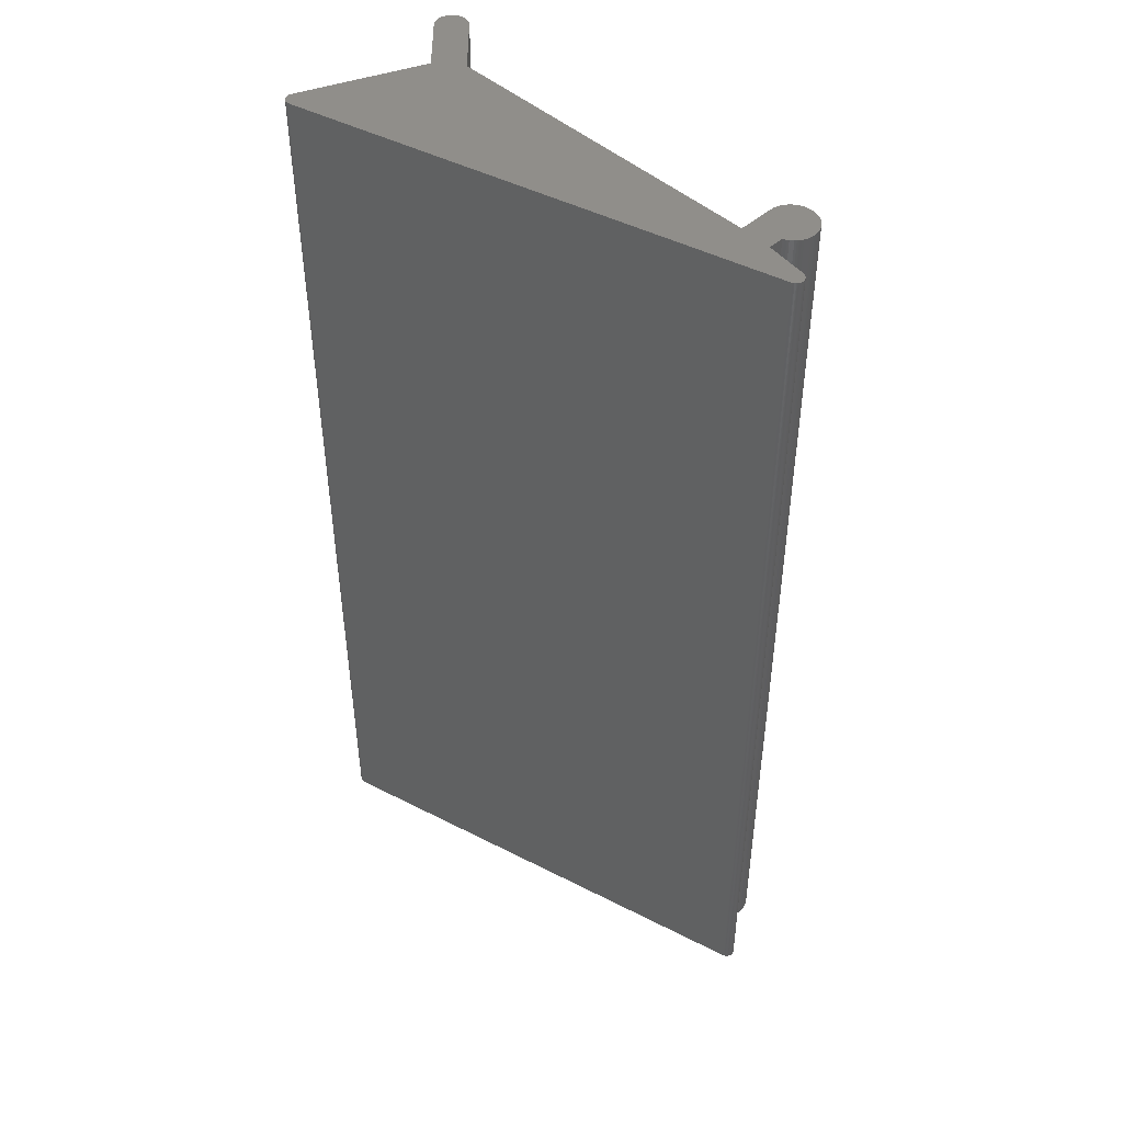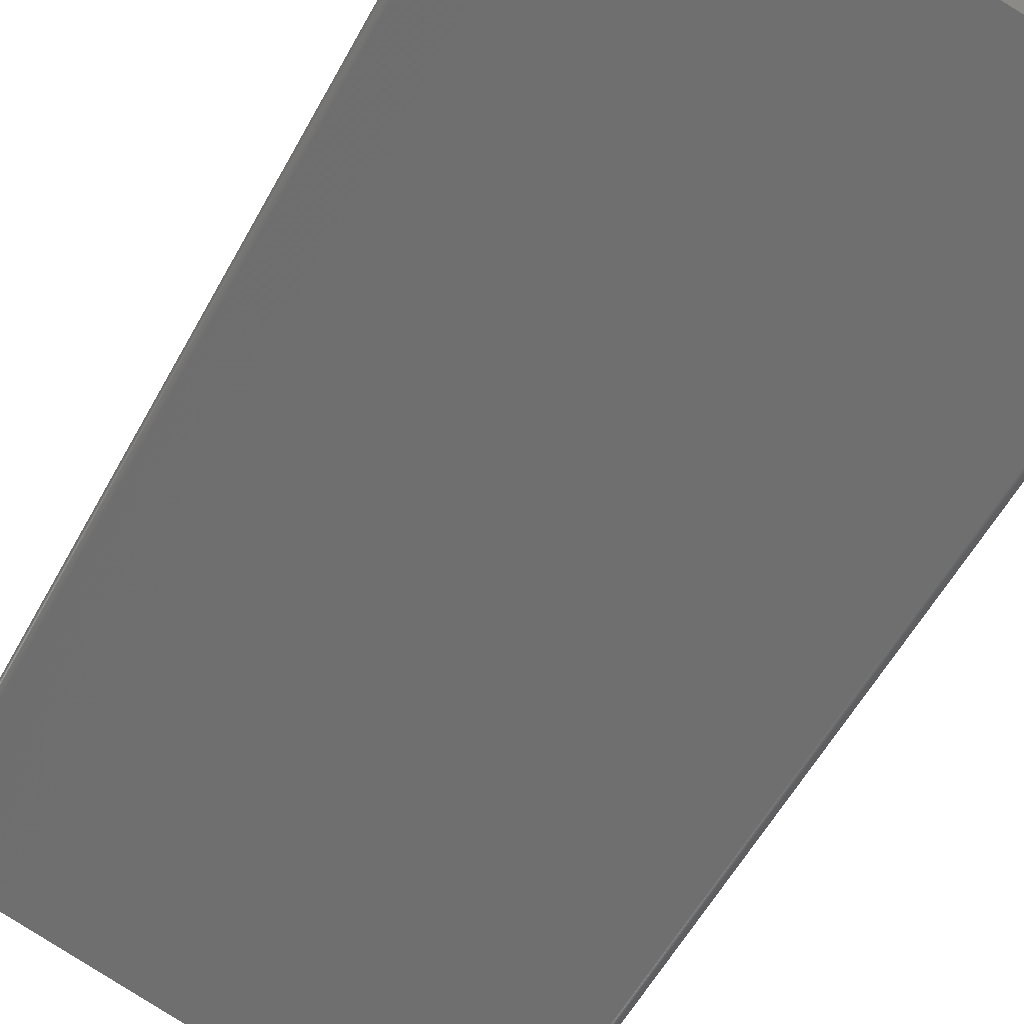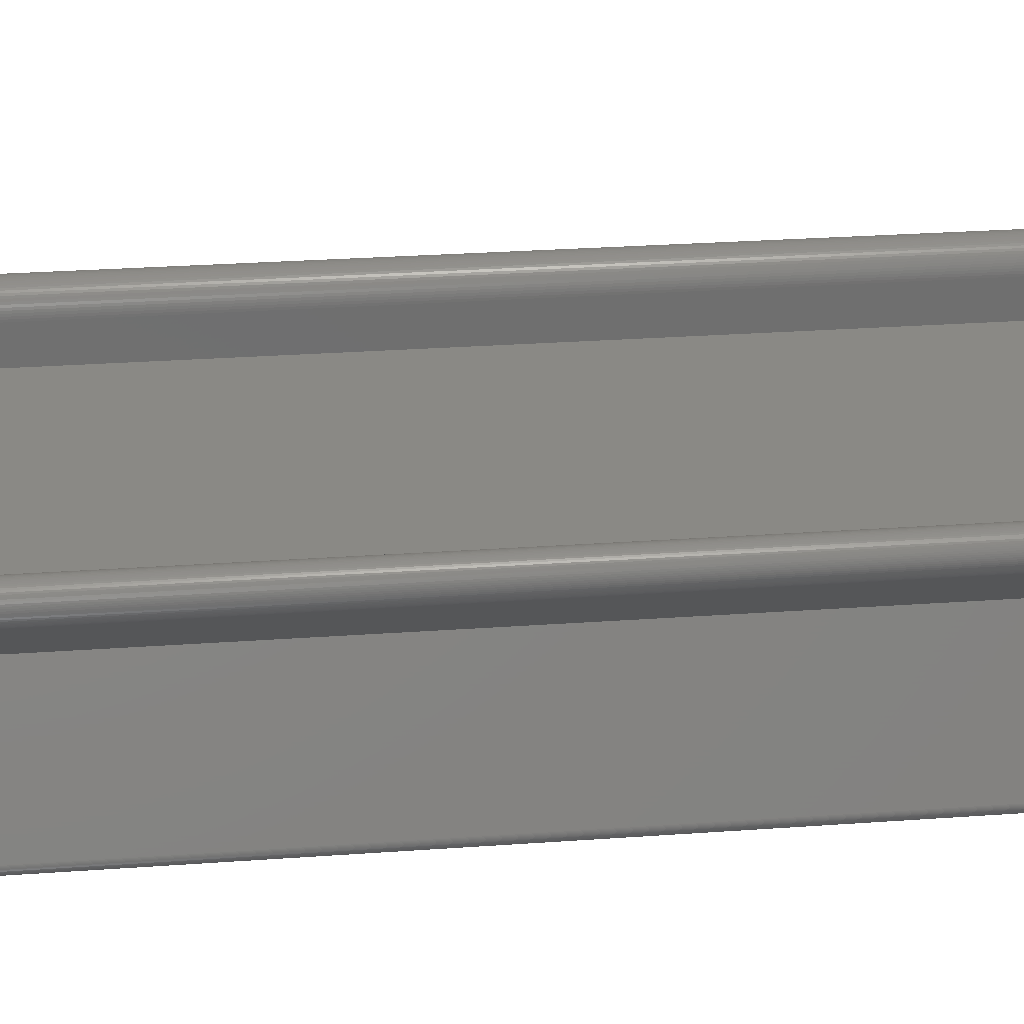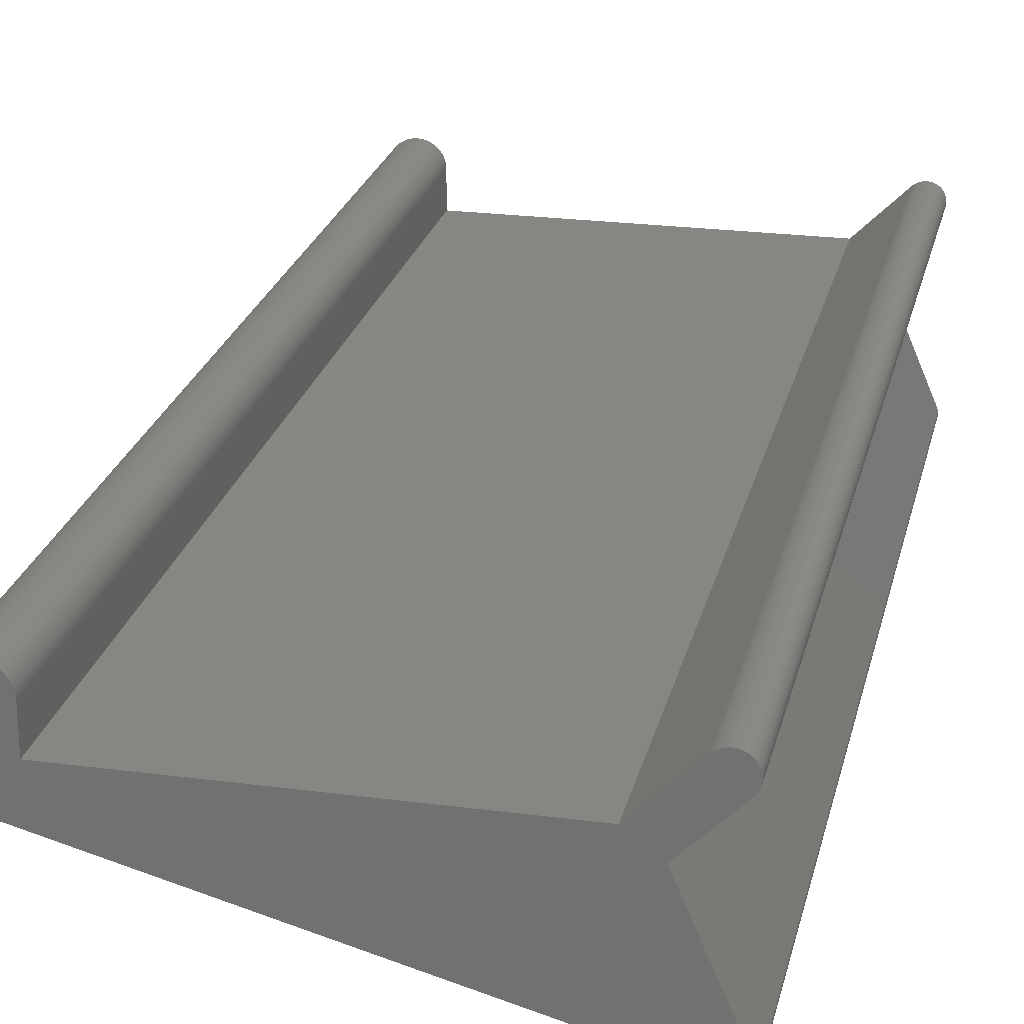
<metadata>
{"format":"stl","ext":"stl","renderer":"f3d","projection":"perspective","resolution":1024,"background":"white","views":[{"elev":46.8,"azim":45.2,"up":"+Z"},{"elev":-56.9,"azim":151.7,"up":"+Y"},{"elev":28.8,"azim":-96.1,"up":"+Y"},{"elev":23.5,"azim":-167.4,"up":"+Y"}]}
</metadata>
<code>
# stl→obj: 302 verts, 600 faces
v 28.8 4.15 120
v 28.79 4.407 0
v 28.79 4.407 120
v 28.8 4.15 0
v 28.11 2.254 120
v 28.27 2.458 0
v 28.27 2.458 120
v 28.11 2.254 0
v 23.43 5.842 0
v 23.59 6.046 120
v 23.59 6.046 0
v 23.43 5.842 120
v 24.38 6.705 0
v 24.16 6.566 120
v 24.38 6.705 120
v 24.16 6.566 0
v 28.7 4.914 120
v 28.62 5.159 0
v 28.62 5.159 120
v 28.7 4.914 0
v 27.1 1.476 0
v 27.33 1.595 120
v 27.1 1.476 120
v 27.33 1.595 0
v 28.27 5.842 120
v 28.11 6.046 0
v 28.11 6.046 120
v 28.27 5.842 0
v 28.52 5.397 0
v 28.52 5.397 120
v 25.09 6.999 0
v 24.84 6.922 120
v 25.09 6.999 120
v 24.84 6.922 0
v 25.59 7.089 0
v 25.34 7.055 120
v 25.59 7.089 120
v 25.34 7.055 0
v 26.36 7.055 0
v 26.11 7.089 120
v 26.36 7.055 120
v 26.11 7.089 0
v 22.9 4.15 0
v 22.91 4.407 120
v 22.91 4.407 0
v 22.9 4.15 120
v 28.4 5.625 0
v 28.4 5.625 120
v 27.75 1.89 0
v 27.94 2.064 120
v 27.75 1.89 120
v 27.94 2.064 0
v 27.54 6.566 0
v 27.33 6.705 120
v 27.54 6.566 120
v 27.33 6.705 0
v 23.18 5.397 0
v 23.3 5.625 120
v 23.3 5.625 0
v 23.18 5.397 120
v 28.76 4.662 0
v 28.76 4.662 120
v 28.62 3.141 120
v 28.7 3.386 0
v 28.7 3.386 120
v 28.62 3.141 0
v 23.76 6.236 120
v 23.76 6.236 0
v 27.94 6.236 0
v 27.94 6.236 120
v 28.4 2.675 120
v 28.52 2.903 0
v 28.52 2.903 120
v 28.4 2.675 0
v 26.61 6.999 0
v 26.61 6.999 120
v 23.95 6.41 120
v 23.95 6.41 0
v 27.75 6.41 120
v 27.75 6.41 0
v 28.76 3.638 0
v 28.76 3.638 120
v 28.79 3.893 0
v 28.79 3.893 120
v 24.6 6.824 0
v 24.6 6.824 120
v 27.1 6.824 120
v 27.1 6.824 0
v 26.86 6.922 120
v 26.86 6.922 0
v 23 4.914 0
v 23.08 5.159 120
v 23.08 5.159 0
v 23 4.914 120
v 25.85 7.1 120
v 25.85 7.1 0
v 22.94 4.662 120
v 22.94 4.662 0
v 32.76 -2.265 0
v 32.76 -2.091 0
v 32.76 -2.178 0
v 32.75 -2.352 0
v 32.75 -2.005 0
v 32.73 -2.437 0
v 32.73 -1.919 0
v 32.7 -2.52 0
v 32.7 -1.836 0
v 32.67 -2.601 0
v 32.67 -1.756 0
v 32.63 -2.678 0
v 32.63 -1.678 0
v 32.58 -2.752 0
v 32.58 -1.605 0
v 32.53 -2.821 0
v 32.53 -1.535 0
v 32.47 -2.885 0
v 32.47 -1.471 0
v 32.4 -2.944 0
v 32.4 -1.412 0
v 32.33 -2.997 0
v 32.33 -1.359 0
v 32.26 -3.044 0
v 32.26 -1.312 0
v 32.18 -3.085 0
v 32.18 -1.272 0
v 32.1 -3.118 0
v 32.1 -1.239 0
v 32.02 -3.144 0
v 32.02 -1.212 0
v 31.93 -1.193 0
v 26.9 -0.4684 0
v 22.9 -0.2 0
v 26.9 1.395 0
v -25.94 -18.67 0
v -17.62 -0.2 0
v -20.82 -2.657 0
v -27.1 -17.28 0
v -26.02 -18.69 0
v -26.11 -18.7 0
v -26.19 -18.71 0
v -26.28 -18.7 0
v -26.37 -18.69 0
v -26.45 -18.67 0
v -26.54 -18.65 0
v -26.62 -18.61 0
v -26.69 -18.57 0
v -26.77 -18.53 0
v -26.84 -18.47 0
v -26.9 -18.41 0
v -26.96 -18.35 0
v -27.01 -18.28 0
v -27.06 -18.21 0
v -27.1 -18.13 0
v -27.13 -18.05 0
v -27.13 -17.37 0
v -27.16 -17.97 0
v -27.16 -17.45 0
v -27.18 -17.88 0
v -27.18 -17.53 0
v -27.19 -17.79 0
v -27.19 -17.62 0
v -27.19 -17.71 0
v 27.54 1.734 0
v -23.39 5.564 0
v -26.21 2.736 0
v -23.51 5.682 0
v -23.65 5.788 0
v -23.8 5.882 0
v -23.95 5.963 0
v -24.12 6.029 0
v -24.28 6.082 0
v -24.45 6.12 0
v -24.63 6.142 0
v -24.8 6.15 0
v -24.97 6.142 0
v -25.15 6.12 0
v -25.32 6.082 0
v -25.48 6.029 0
v -25.65 5.963 0
v -25.8 5.882 0
v -25.95 5.788 0
v -26.09 5.682 0
v -26.21 5.564 0
v -26.33 2.864 0
v -26.33 5.436 0
v -26.44 3.003 0
v -26.44 5.297 0
v -26.53 3.15 0
v -26.53 5.15 0
v -26.61 3.305 0
v -26.61 4.995 0
v -26.68 3.466 0
v -26.68 4.834 0
v -26.73 3.632 0
v -26.73 4.668 0
v -26.77 3.803 0
v -26.77 4.497 0
v -26.79 3.976 0
v -26.79 4.324 0
v -26.8 4.15 0
v 26.9 1.395 120
v 27.54 1.734 120
v 32.76 -2.091 120
v 32.76 -2.265 120
v 32.76 -2.178 120
v 32.75 -2.005 120
v 32.75 -2.352 120
v 32.73 -1.919 120
v 32.73 -2.437 120
v 32.7 -1.836 120
v 32.7 -2.52 120
v 32.67 -1.756 120
v 32.67 -2.601 120
v 32.63 -2.678 120
v 32.63 -1.678 120
v 32.58 -1.605 120
v 32.58 -2.752 120
v 32.53 -1.535 120
v 32.53 -2.821 120
v 32.47 -1.471 120
v 32.47 -2.885 120
v 32.4 -1.412 120
v 32.4 -2.944 120
v 32.33 -1.359 120
v 32.33 -2.997 120
v 32.26 -1.312 120
v 32.26 -3.044 120
v 32.18 -1.272 120
v 32.18 -3.085 120
v 32.1 -1.239 120
v 32.1 -3.118 120
v 32.02 -1.212 120
v 32.02 -3.144 120
v 31.93 -1.193 120
v 26.9 -0.4684 120
v 22.9 -0.2 120
v -25.94 -18.67 120
v -17.62 -0.2 120
v -20.82 -2.657 120
v -27.1 -17.28 120
v -26.02 -18.69 120
v -26.11 -18.7 120
v -26.19 -18.71 120
v -26.28 -18.7 120
v -26.37 -18.69 120
v -26.45 -18.67 120
v -26.54 -18.65 120
v -26.62 -18.61 120
v -26.69 -18.57 120
v -26.77 -18.53 120
v -26.84 -18.47 120
v -26.9 -18.41 120
v -26.96 -18.35 120
v -27.01 -18.28 120
v -27.06 -18.21 120
v -27.1 -18.13 120
v -27.13 -18.05 120
v -27.13 -17.37 120
v -27.16 -17.45 120
v -27.16 -17.97 120
v -27.18 -17.53 120
v -27.18 -17.88 120
v -27.19 -17.62 120
v -27.19 -17.79 120
v -27.19 -17.71 120
v -23.39 5.564 120
v -26.21 2.736 120
v -23.51 5.682 120
v -23.65 5.788 120
v -23.8 5.882 120
v -23.95 5.963 120
v -24.12 6.029 120
v -24.28 6.082 120
v -24.45 6.12 120
v -24.63 6.142 120
v -24.8 6.15 120
v -24.97 6.142 120
v -25.15 6.12 120
v -25.32 6.082 120
v -25.48 6.029 120
v -25.65 5.963 120
v -25.8 5.882 120
v -25.95 5.788 120
v -26.09 5.682 120
v -26.21 5.564 120
v -26.33 5.436 120
v -26.33 2.864 120
v -26.44 5.297 120
v -26.44 3.003 120
v -26.53 5.15 120
v -26.53 3.15 120
v -26.61 4.995 120
v -26.61 3.305 120
v -26.68 4.834 120
v -26.68 3.466 120
v -26.73 4.668 120
v -26.73 3.632 120
v -26.77 4.497 120
v -26.77 3.803 120
v -26.79 4.324 120
v -26.79 3.976 120
v -26.8 4.15 120
f 1 2 3
f 2 1 4
f 5 6 7
f 6 5 8
f 9 10 11
f 10 9 12
f 13 14 15
f 14 13 16
f 17 18 19
f 18 17 20
f 21 22 23
f 22 21 24
f 25 26 27
f 26 25 28
f 19 29 30
f 29 19 18
f 31 32 33
f 32 31 34
f 35 36 37
f 36 35 38
f 39 40 41
f 40 39 42
f 43 44 45
f 44 43 46
f 30 47 48
f 47 30 29
f 49 50 51
f 50 49 52
f 53 54 55
f 54 53 56
f 57 58 59
f 58 57 60
f 3 61 62
f 61 3 2
f 63 64 65
f 64 63 66
f 11 67 68
f 67 11 10
f 59 12 9
f 12 59 58
f 27 69 70
f 69 27 26
f 71 72 73
f 72 71 74
f 75 41 76
f 41 75 39
f 16 77 14
f 77 16 78
f 38 33 36
f 33 38 31
f 69 79 70
f 79 69 80
f 48 28 25
f 28 48 47
f 65 81 82
f 81 65 64
f 82 83 84
f 83 82 81
f 62 20 17
f 20 62 61
f 85 15 86
f 15 85 13
f 56 87 54
f 87 56 88
f 88 89 87
f 89 88 90
f 91 92 93
f 92 91 94
f 34 86 32
f 86 34 85
f 42 95 40
f 95 42 96
f 93 60 57
f 60 93 92
f 7 74 71
f 74 7 6
f 45 97 98
f 97 45 44
f 99 100 101
f 102 100 99
f 102 103 100
f 104 103 102
f 104 105 103
f 106 105 104
f 106 107 105
f 108 107 106
f 108 109 107
f 110 109 108
f 110 111 109
f 112 111 110
f 112 113 111
f 114 113 112
f 114 115 113
f 116 115 114
f 116 117 115
f 118 117 116
f 118 119 117
f 120 119 118
f 120 121 119
f 122 121 120
f 122 123 121
f 124 123 122
f 124 125 123
f 126 125 124
f 126 127 125
f 128 127 126
f 128 129 127
f 128 130 129
f 128 131 130
f 132 133 131
f 133 43 90
f 90 43 75
f 75 43 39
f 39 43 42
f 42 43 96
f 96 43 35
f 35 43 38
f 38 43 31
f 31 43 34
f 34 43 85
f 85 43 13
f 13 43 16
f 16 43 78
f 78 43 68
f 68 43 11
f 11 43 9
f 9 43 59
f 59 43 57
f 57 43 93
f 93 43 91
f 91 43 98
f 133 132 43
f 128 132 131
f 134 132 128
f 132 134 135
f 135 134 136
f 137 134 138
f 137 138 139
f 137 139 140
f 137 140 141
f 137 141 142
f 137 142 143
f 137 143 144
f 137 144 145
f 137 145 146
f 137 146 147
f 137 147 148
f 137 148 149
f 137 149 150
f 137 150 151
f 137 151 152
f 137 152 153
f 134 137 136
f 154 137 153
f 154 155 137
f 156 155 154
f 156 157 155
f 158 157 156
f 158 159 157
f 160 159 158
f 160 161 159
f 161 160 162
f 83 2 4
f 81 2 83
f 81 61 2
f 64 61 81
f 64 20 61
f 66 20 64
f 66 18 20
f 72 18 66
f 72 29 18
f 74 29 72
f 74 47 29
f 6 47 74
f 6 28 47
f 8 28 6
f 8 26 28
f 52 26 8
f 52 69 26
f 49 69 52
f 49 80 69
f 163 80 49
f 163 53 80
f 24 53 163
f 24 56 53
f 21 56 24
f 21 88 56
f 133 88 21
f 88 133 90
f 98 43 45
f 136 164 135
f 165 164 136
f 164 165 166
f 166 165 167
f 167 165 168
f 168 165 169
f 169 165 170
f 170 165 171
f 171 165 172
f 172 165 173
f 173 165 174
f 174 165 175
f 175 165 176
f 176 165 177
f 177 165 178
f 178 165 179
f 179 165 180
f 180 165 181
f 181 165 182
f 165 183 182
f 184 183 165
f 184 185 183
f 186 185 184
f 186 187 185
f 188 187 186
f 188 189 187
f 190 189 188
f 190 191 189
f 192 191 190
f 192 193 191
f 194 193 192
f 194 195 193
f 196 195 194
f 196 197 195
f 198 197 196
f 198 199 197
f 199 198 200
f 133 23 201
f 23 133 21
f 98 94 91
f 94 98 97
f 50 8 5
f 8 50 52
f 80 55 79
f 55 80 53
f 90 76 89
f 76 90 75
f 96 37 95
f 37 96 35
f 78 67 77
f 67 78 68
f 3 84 1
f 62 84 3
f 62 82 84
f 17 82 62
f 17 65 82
f 19 65 17
f 19 63 65
f 30 63 19
f 30 73 63
f 48 73 30
f 48 71 73
f 25 71 48
f 25 7 71
f 27 7 25
f 27 5 7
f 70 5 27
f 70 50 5
f 79 50 70
f 79 51 50
f 55 51 79
f 55 202 51
f 54 202 55
f 54 22 202
f 87 22 54
f 87 23 22
f 87 201 23
f 46 201 89
f 89 201 87
f 203 204 205
f 206 204 203
f 206 207 204
f 208 207 206
f 208 209 207
f 210 209 208
f 210 211 209
f 212 211 210
f 212 213 211
f 212 214 213
f 215 214 212
f 216 214 215
f 216 217 214
f 218 217 216
f 218 219 217
f 220 219 218
f 220 221 219
f 222 221 220
f 222 223 221
f 224 223 222
f 224 225 223
f 226 225 224
f 226 227 225
f 228 227 226
f 228 229 227
f 230 229 228
f 230 231 229
f 232 231 230
f 232 233 231
f 234 233 232
f 235 233 234
f 46 89 76
f 46 76 41
f 46 41 40
f 46 40 95
f 46 95 37
f 46 37 36
f 46 36 33
f 46 33 32
f 46 32 86
f 46 86 15
f 46 15 14
f 46 14 77
f 46 77 67
f 46 67 10
f 46 10 12
f 46 12 58
f 46 58 60
f 46 60 92
f 46 92 94
f 46 94 97
f 46 97 44
f 236 201 46
f 201 236 235
f 236 233 235
f 237 236 238
f 237 238 239
f 236 237 233
f 240 237 239
f 237 240 241
f 241 240 242
f 242 240 243
f 243 240 244
f 244 240 245
f 245 240 246
f 246 240 247
f 247 240 248
f 248 240 249
f 249 240 250
f 250 240 251
f 251 240 252
f 252 240 253
f 253 240 254
f 254 240 255
f 240 256 255
f 240 257 256
f 258 257 240
f 259 257 258
f 259 260 257
f 261 260 259
f 261 262 260
f 263 262 261
f 263 264 262
f 264 263 265
f 266 239 238
f 267 266 268
f 267 268 269
f 267 269 270
f 267 270 271
f 267 271 272
f 267 272 273
f 267 273 274
f 267 274 275
f 267 275 276
f 267 276 277
f 267 277 278
f 267 278 279
f 267 279 280
f 267 280 281
f 267 281 282
f 267 282 283
f 267 283 284
f 267 284 285
f 266 267 239
f 286 267 285
f 286 287 267
f 288 287 286
f 288 289 287
f 290 289 288
f 290 291 289
f 292 291 290
f 292 293 291
f 294 293 292
f 294 295 293
f 296 295 294
f 296 297 295
f 298 297 296
f 298 299 297
f 300 299 298
f 300 301 299
f 301 300 302
f 24 202 22
f 202 24 163
f 163 51 202
f 51 163 49
f 84 4 1
f 4 84 83
f 73 66 63
f 66 73 72
f 235 133 201
f 133 235 131
f 132 46 43
f 46 132 236
f 140 242 243
f 242 140 139
f 211 104 209
f 104 211 106
f 139 241 242
f 241 139 138
f 155 240 137
f 240 155 258
f 134 233 237
f 233 134 128
f 144 246 247
f 246 144 143
f 152 256 153
f 256 152 255
f 149 251 252
f 251 149 148
f 148 250 251
f 250 148 147
f 142 244 245
f 244 142 141
f 158 264 160
f 264 158 262
f 209 102 207
f 102 209 104
f 137 239 136
f 239 137 240
f 161 261 159
f 261 161 263
f 162 263 161
f 263 162 265
f 210 109 212
f 109 210 107
f 117 222 220
f 222 117 119
f 120 223 225
f 223 120 118
f 138 237 241
f 237 138 134
f 124 227 229
f 227 124 122
f 159 259 157
f 259 159 261
f 132 238 236
f 238 132 135
f 141 243 244
f 243 141 140
f 208 107 210
f 107 208 105
f 215 113 216
f 113 215 111
f 156 262 158
f 262 156 260
f 160 265 162
f 265 160 264
f 151 255 152
f 255 151 254
f 146 248 249
f 248 146 145
f 204 101 205
f 101 204 99
f 154 260 156
f 260 154 257
f 147 249 250
f 249 147 146
f 219 112 217
f 112 219 114
f 122 225 227
f 225 122 120
f 123 228 226
f 228 123 125
f 212 111 215
f 111 212 109
f 145 247 248
f 247 145 144
f 149 253 150
f 253 149 252
f 143 245 246
f 245 143 142
f 127 232 230
f 232 127 129
f 214 108 213
f 108 214 110
f 153 257 154
f 257 153 256
f 157 258 155
f 258 157 259
f 150 254 151
f 254 150 253
f 205 100 203
f 100 205 101
f 118 221 223
f 221 118 116
f 221 114 219
f 114 221 116
f 119 224 222
f 224 119 121
f 121 226 224
f 226 121 123
f 218 117 220
f 117 218 115
f 213 106 211
f 106 213 108
f 207 99 204
f 99 207 102
f 216 115 218
f 115 216 113
f 206 105 208
f 105 206 103
f 217 110 214
f 110 217 112
f 128 231 233
f 231 128 126
f 203 103 206
f 103 203 100
f 129 234 232
f 234 129 130
f 130 235 234
f 235 130 131
f 125 230 228
f 230 125 127
f 126 229 231
f 229 126 124
f 164 268 266
f 268 164 166
f 238 164 266
f 164 238 135
f 182 285 284
f 285 182 183
f 172 275 274
f 275 172 173
f 193 292 191
f 292 193 294
f 178 281 280
f 281 178 179
f 198 302 200
f 302 198 301
f 173 276 275
f 276 173 174
f 175 278 277
f 278 175 176
f 194 299 196
f 299 194 297
f 184 289 186
f 289 184 287
f 187 286 185
f 286 187 288
f 191 290 189
f 290 191 292
f 200 300 199
f 300 200 302
f 192 297 194
f 297 192 295
f 176 279 278
f 279 176 177
f 166 269 268
f 269 166 167
f 181 284 283
f 284 181 182
f 196 301 198
f 301 196 299
f 170 273 272
f 273 170 171
f 189 288 187
f 288 189 290
f 179 282 281
f 282 179 180
f 167 270 269
f 270 167 168
f 165 287 184
f 287 165 267
f 171 274 273
f 274 171 172
f 169 272 271
f 272 169 170
f 197 296 195
f 296 197 298
f 180 283 282
f 283 180 181
f 177 280 279
f 280 177 178
f 199 298 197
f 298 199 300
f 195 294 193
f 294 195 296
f 174 277 276
f 277 174 175
f 185 285 183
f 285 185 286
f 186 291 188
f 291 186 289
f 188 293 190
f 293 188 291
f 190 295 192
f 295 190 293
f 165 239 267
f 239 165 136
f 168 271 270
f 271 168 169

</code>
